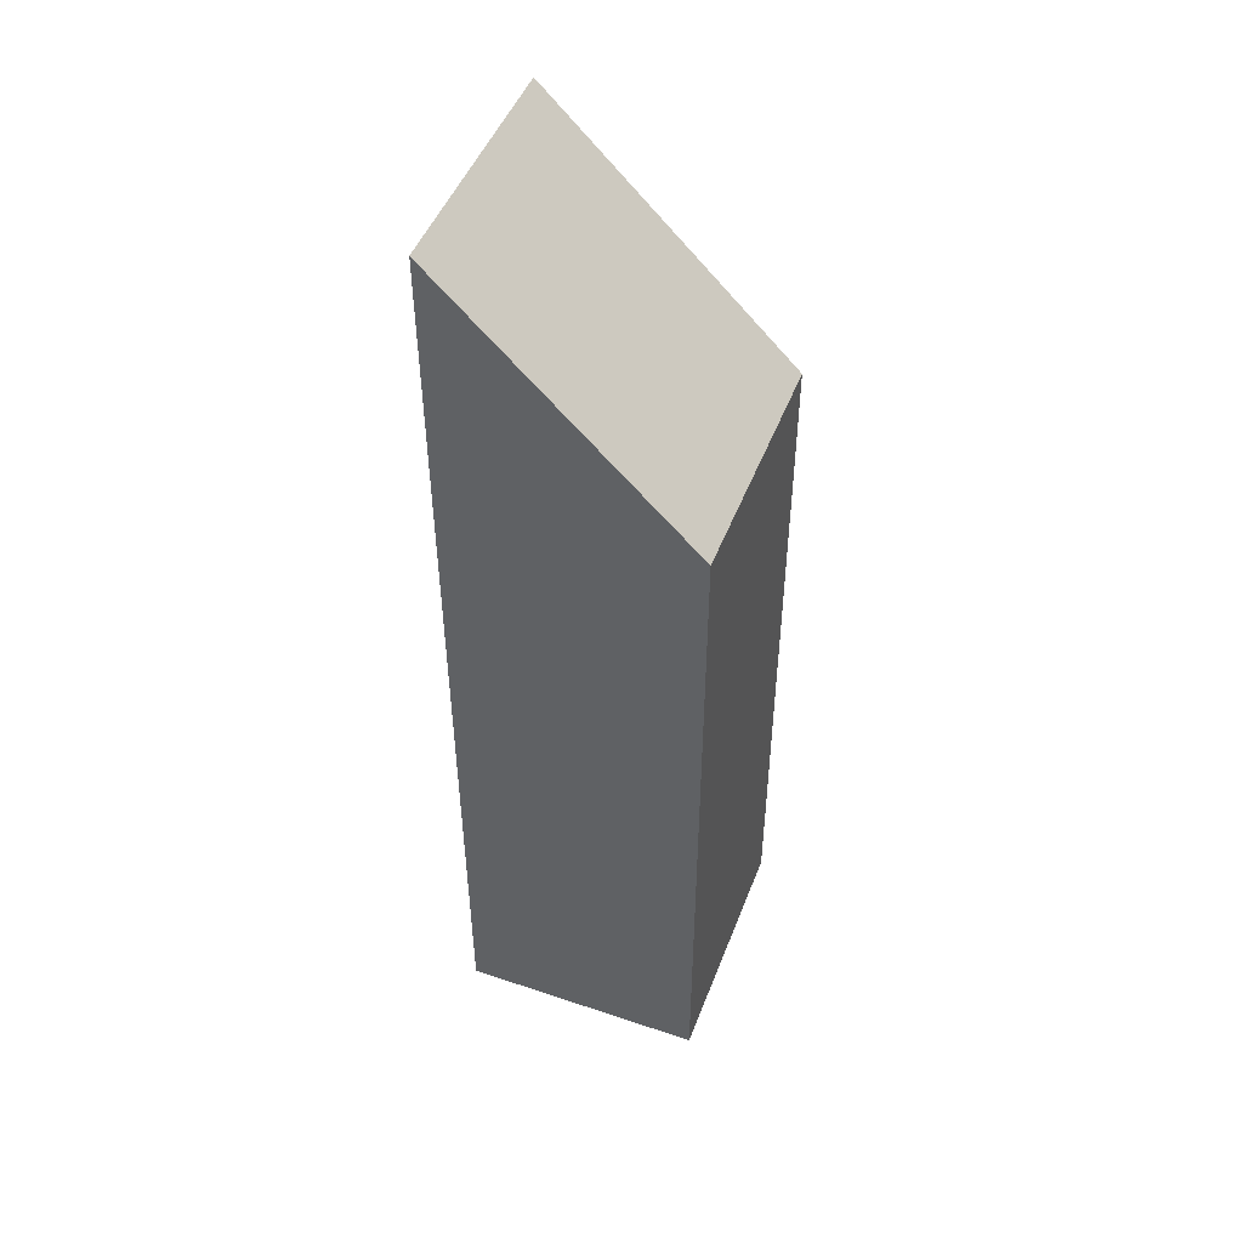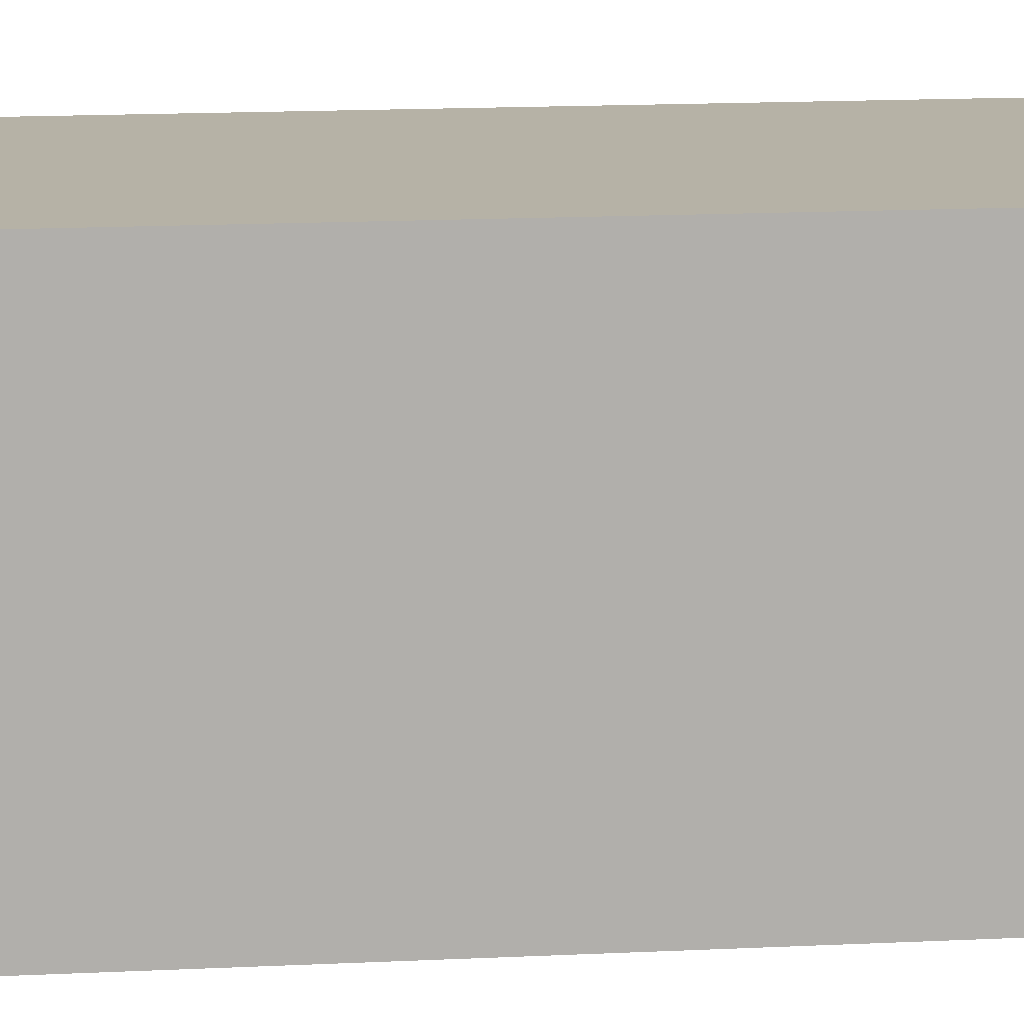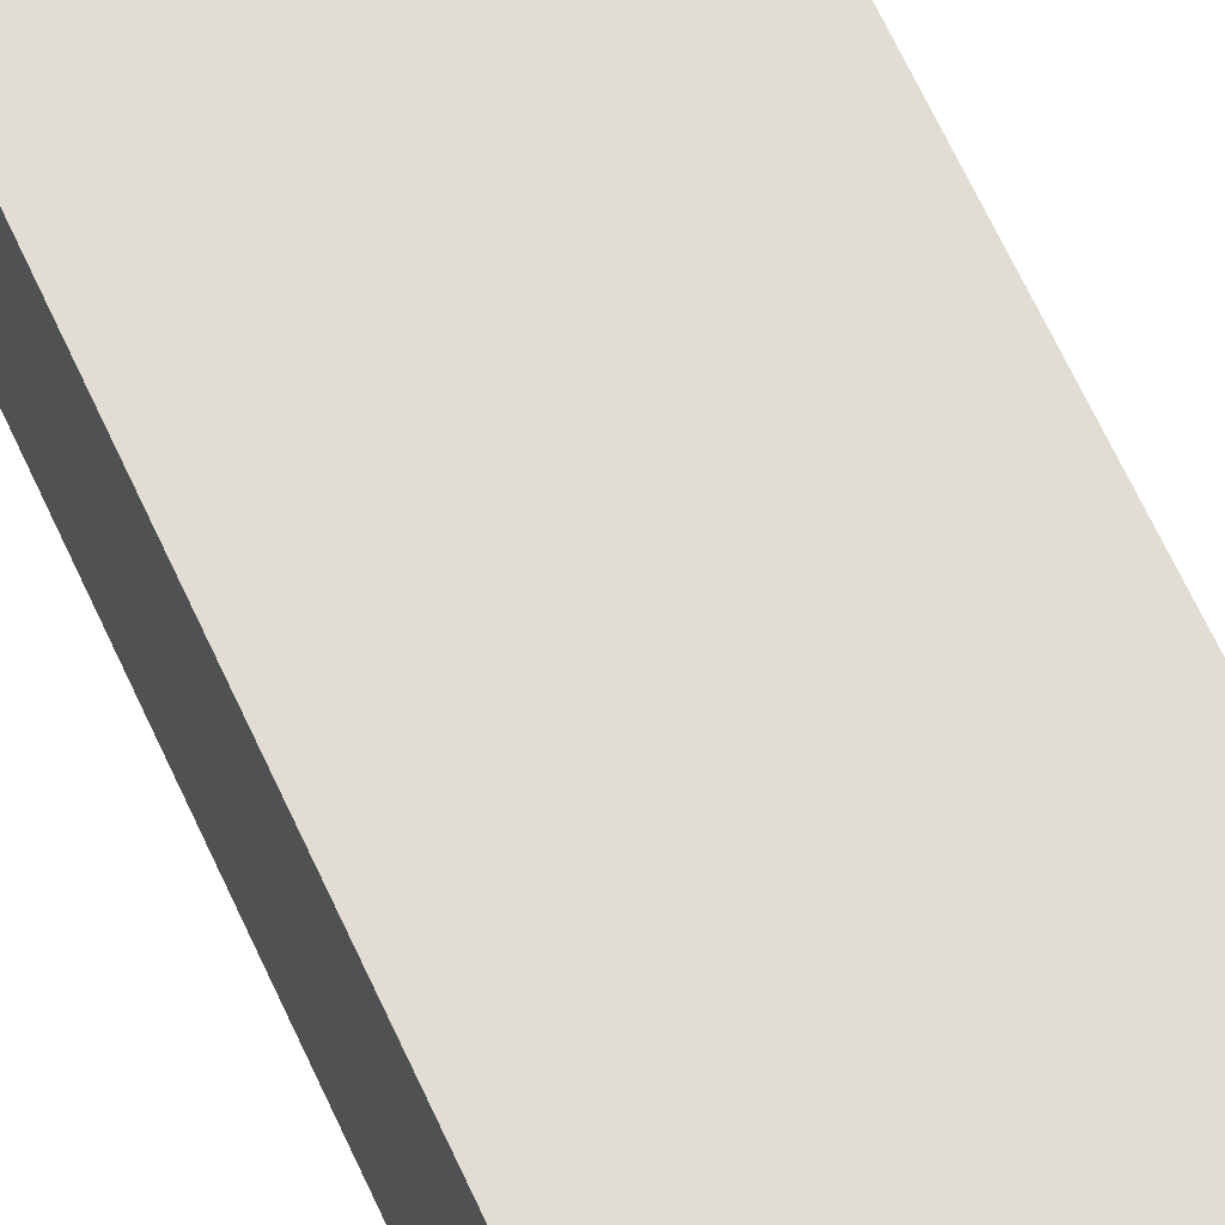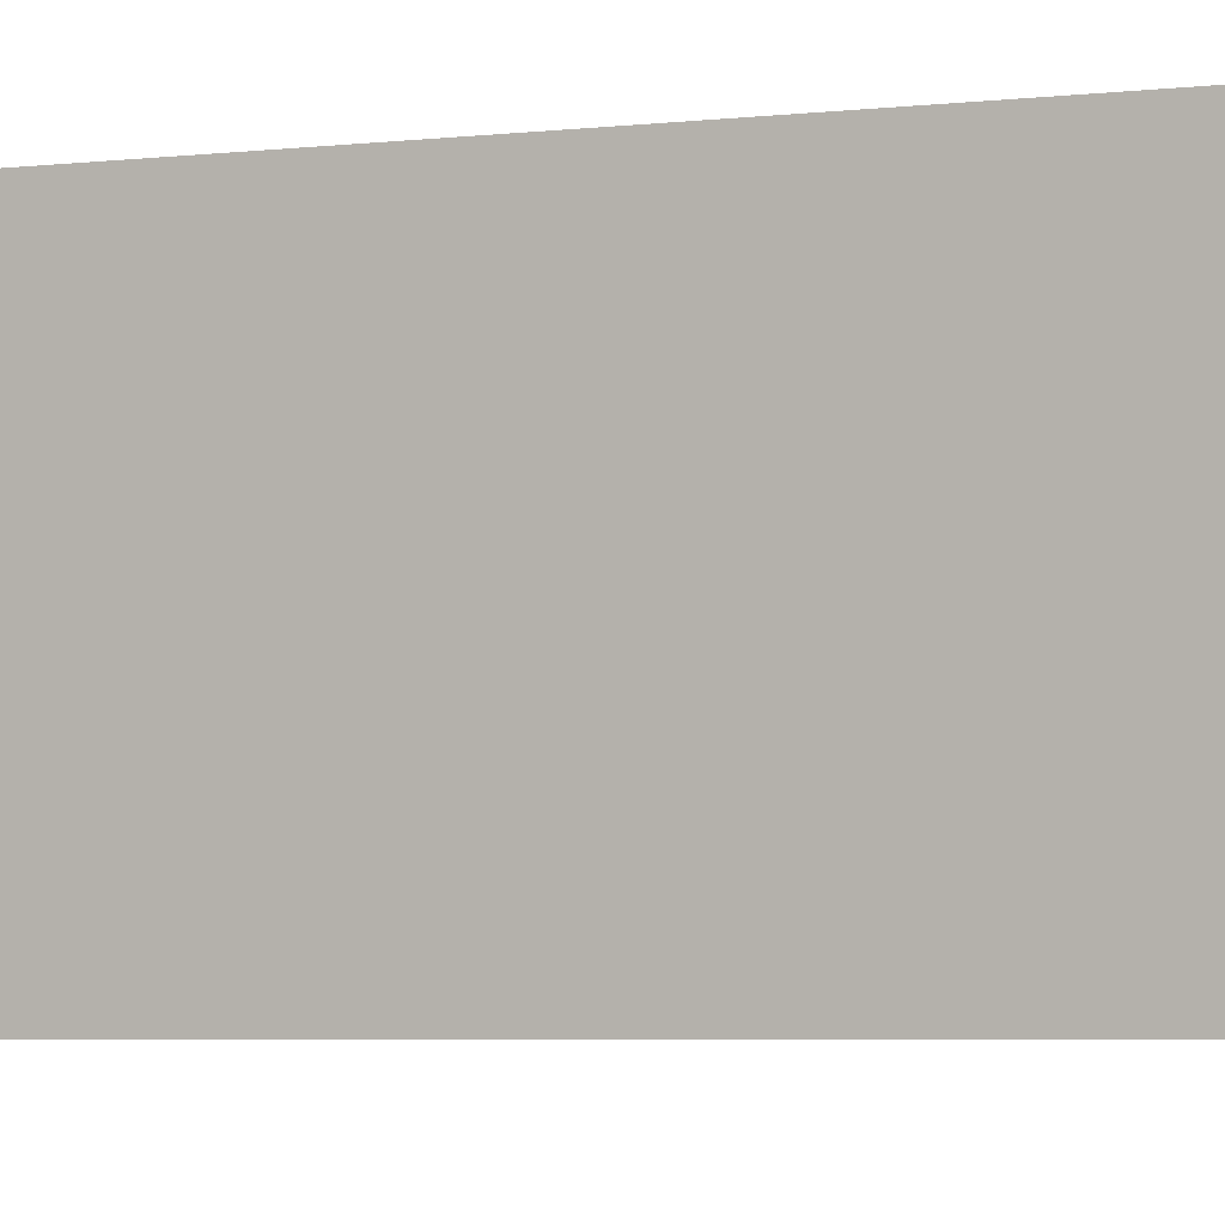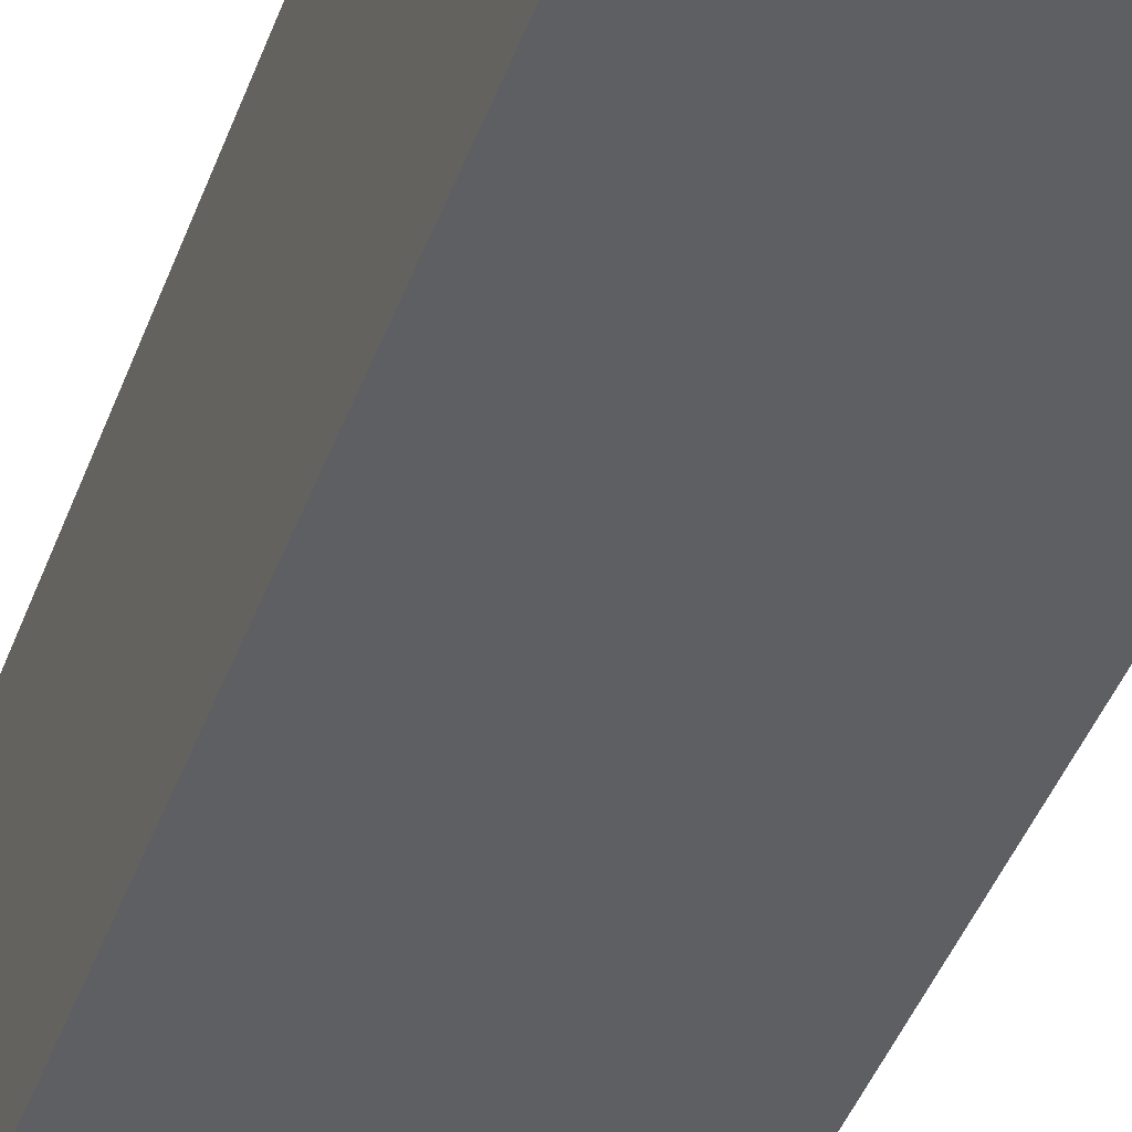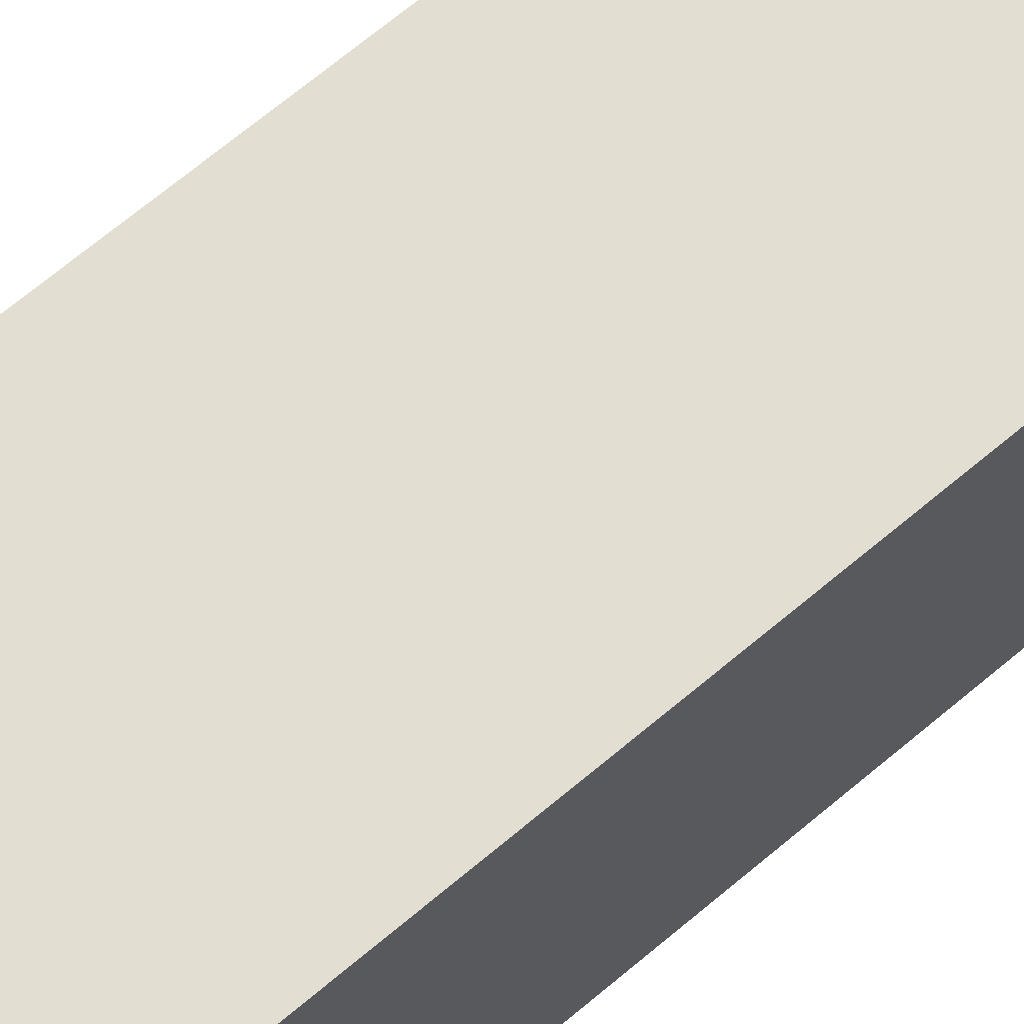
<metadata>
{"format":"obj","ext":"obj","renderer":"f3d","projection":"perspective","resolution":1024,"background":"white","views":[{"elev":48.4,"azim":110.6,"up":"+Y"},{"elev":12.2,"azim":-97.5,"up":"+Z"},{"elev":68.2,"azim":-25.0,"up":"+Z"},{"elev":-3.5,"azim":117.6,"up":"+Z"},{"elev":-40.8,"azim":-18.6,"up":"+Z"},{"elev":67.6,"azim":-130.3,"up":"+Z"}]}
</metadata>
<code>
g pb_Mesh323024
v 0 0 0
v -4 0 0
v 0 16 0
v -4 16 0
v -4 0 0
v -4 0 -4
v -4 16 0
v -4 12 -4
v -4 0 -4
v 0 0 -4
v -4 12 -4
v 0 12 -4
v 0 0 -4
v 0 0 0
v 0 12 -4
v 0 16 0
v 0 16 0
v -4 16 0
v 0 12 -4
v -4 12 -4
v 0 0 -4
v -4 0 -4
v 0 0 0
v -4 0 0
g pb_Mesh323024_0
f 3 2 1
f 3 4 2
f 7 6 5
f 7 8 6
f 11 10 9
f 11 12 10
f 15 14 13
f 15 16 14
f 19 18 17
f 19 20 18
f 23 22 21
f 23 24 22

</code>
